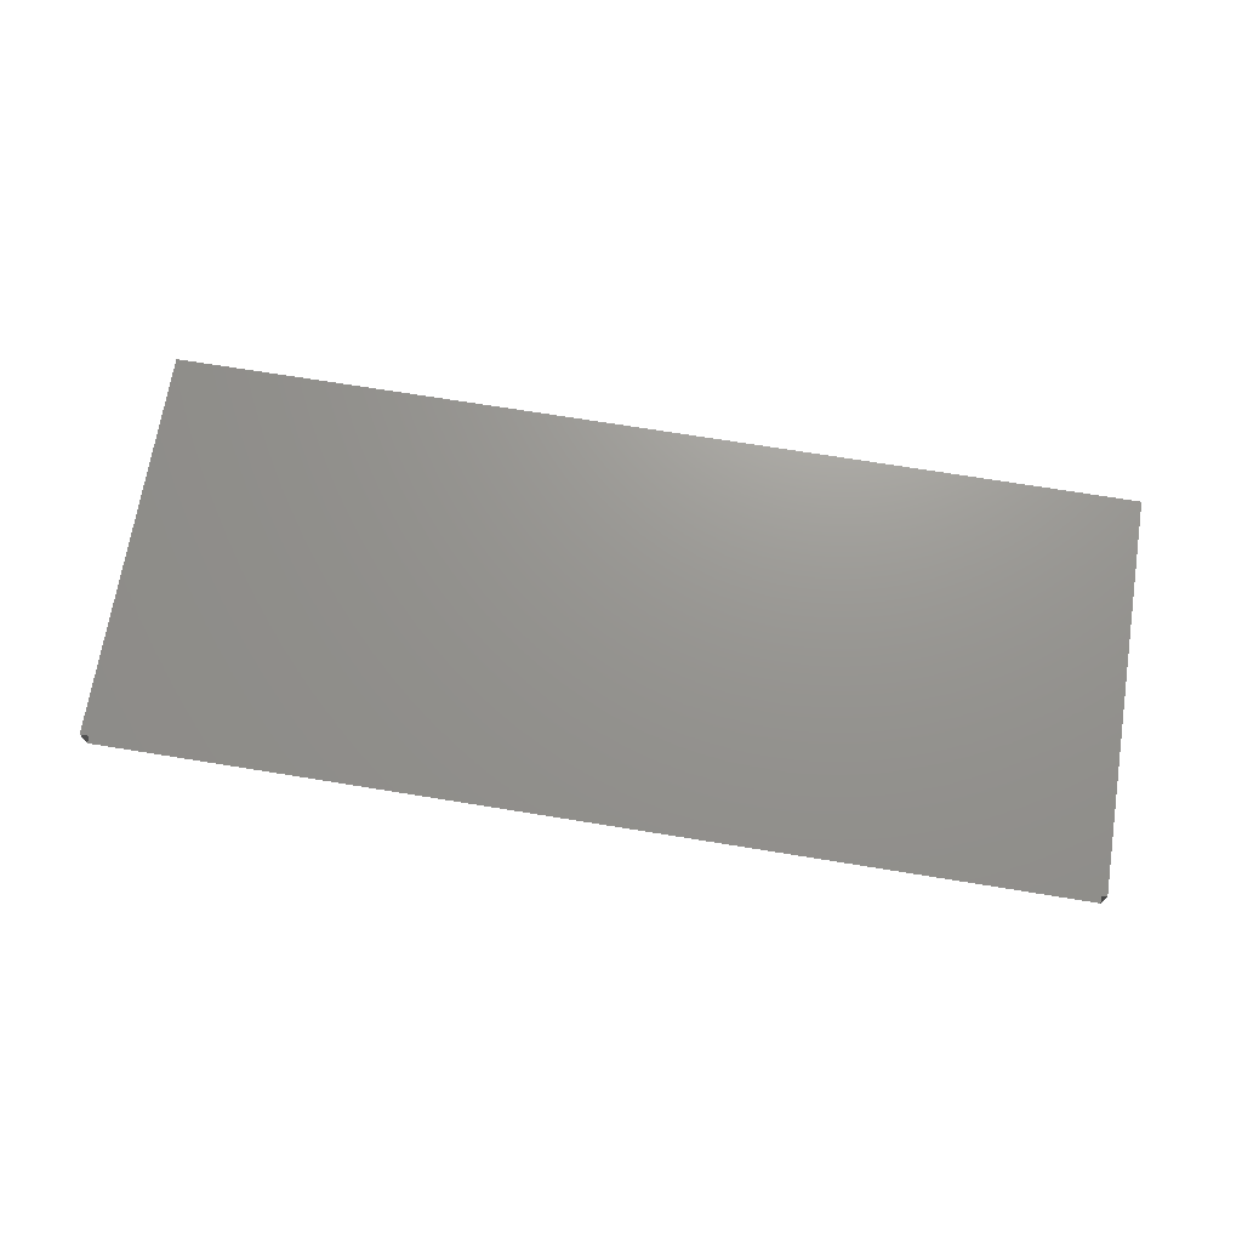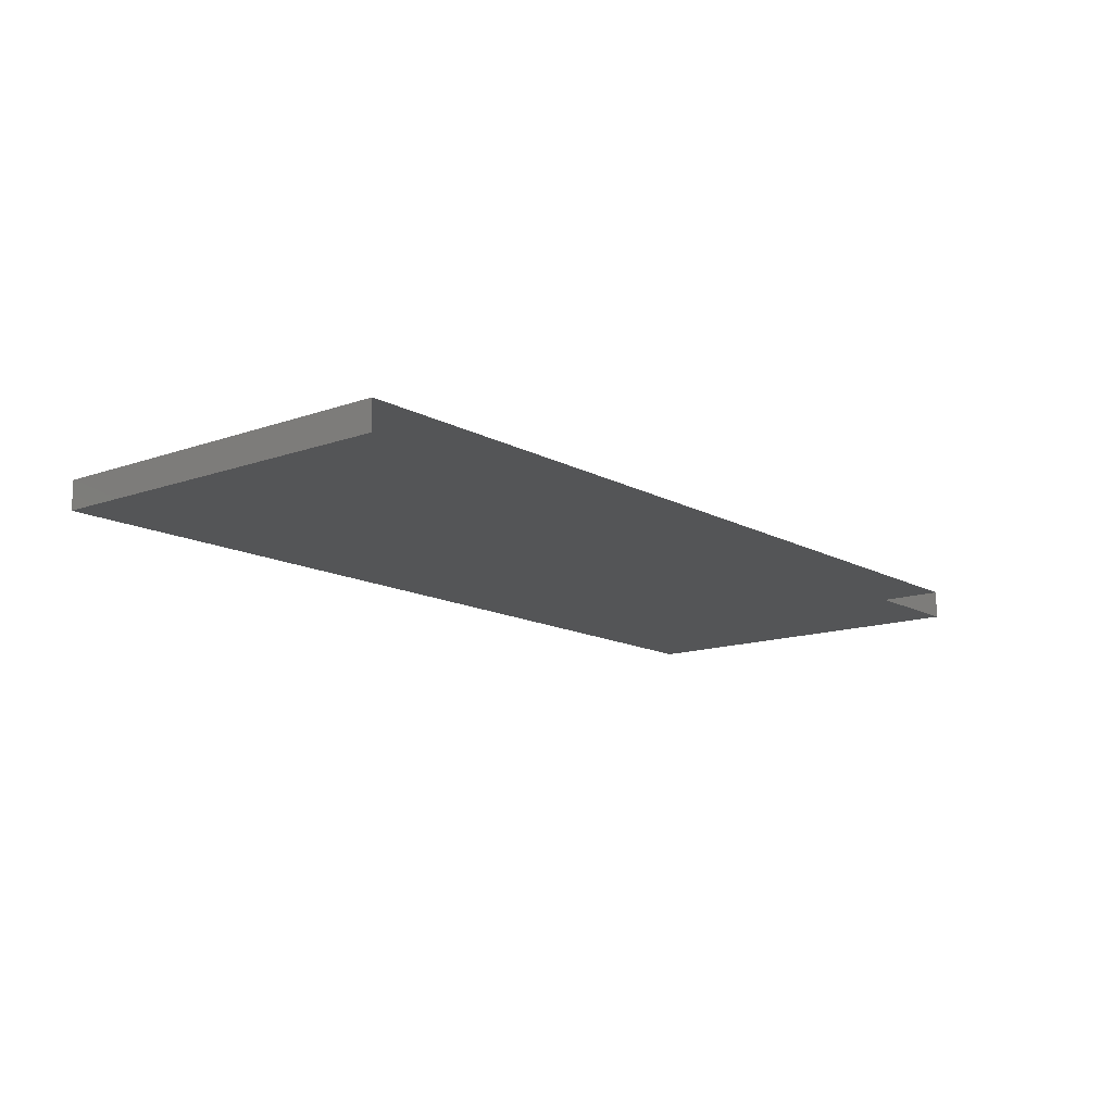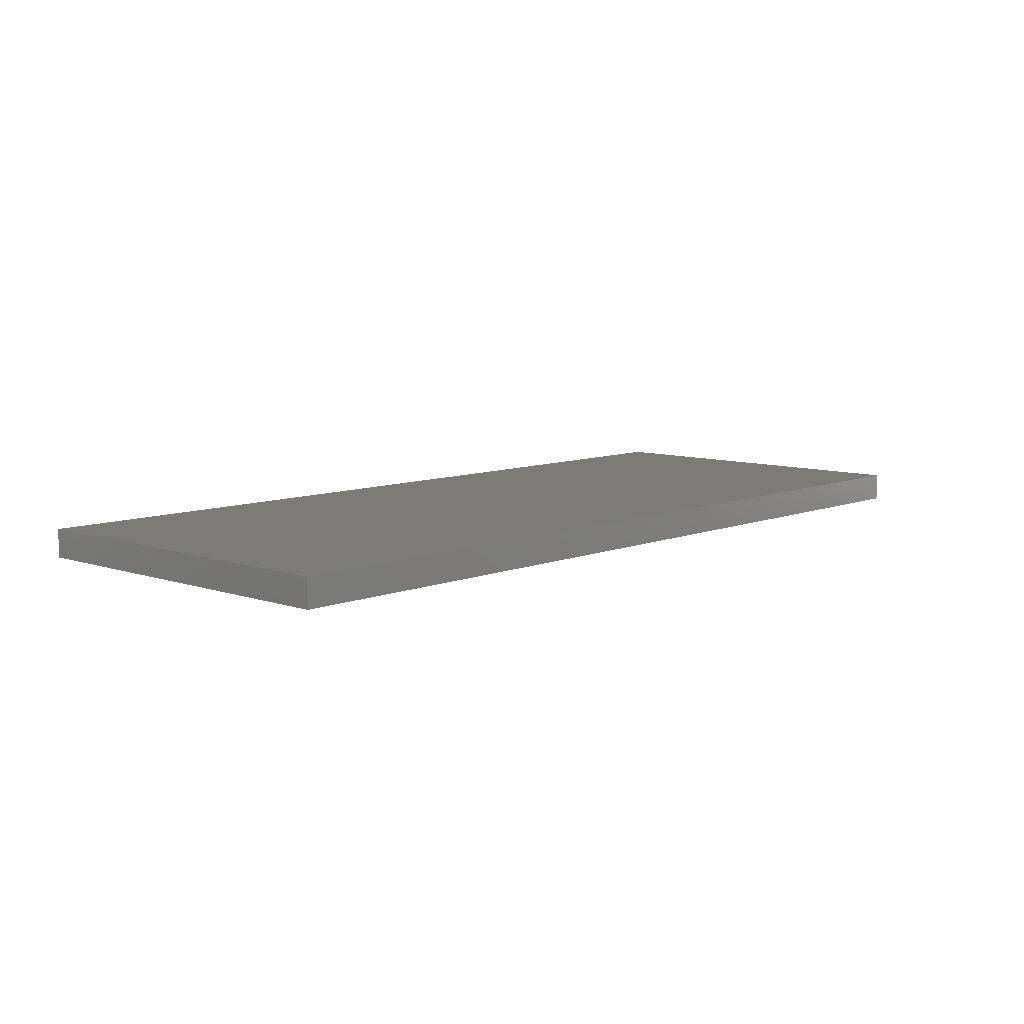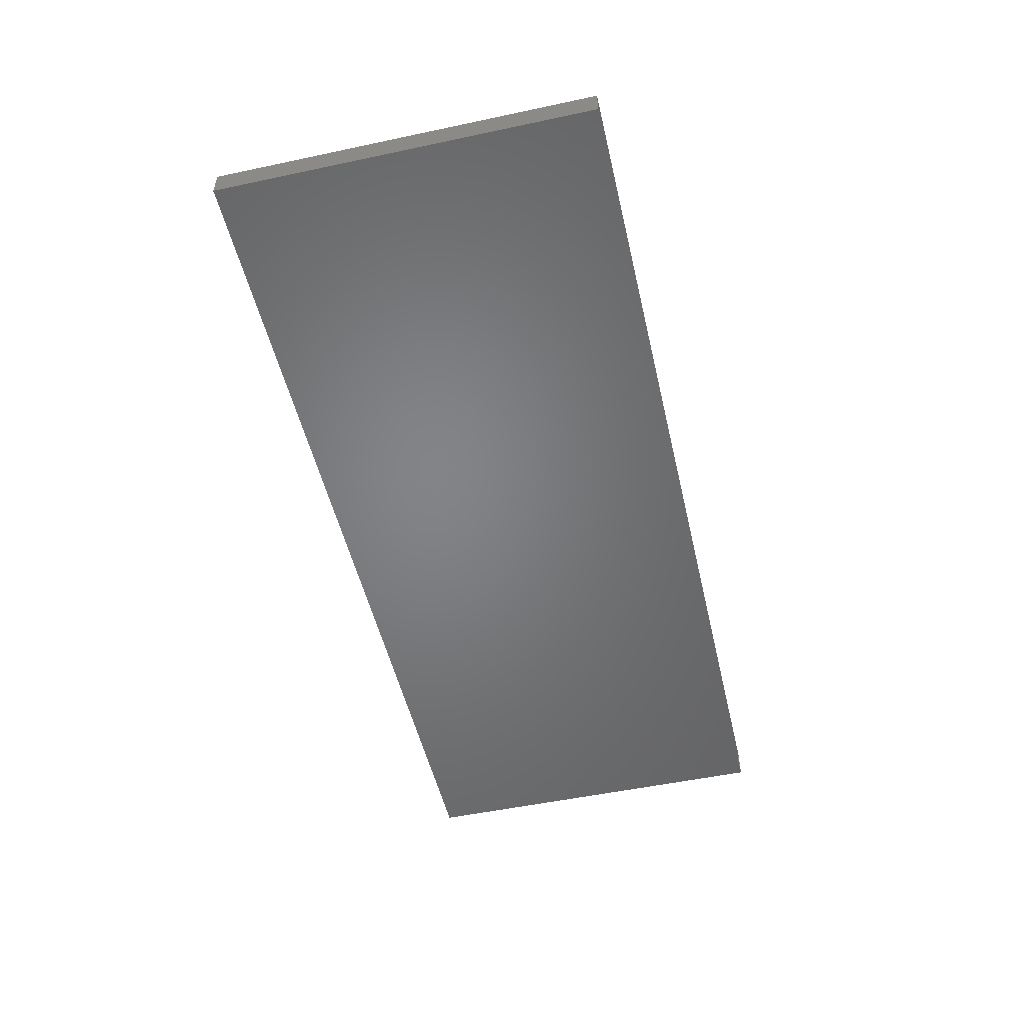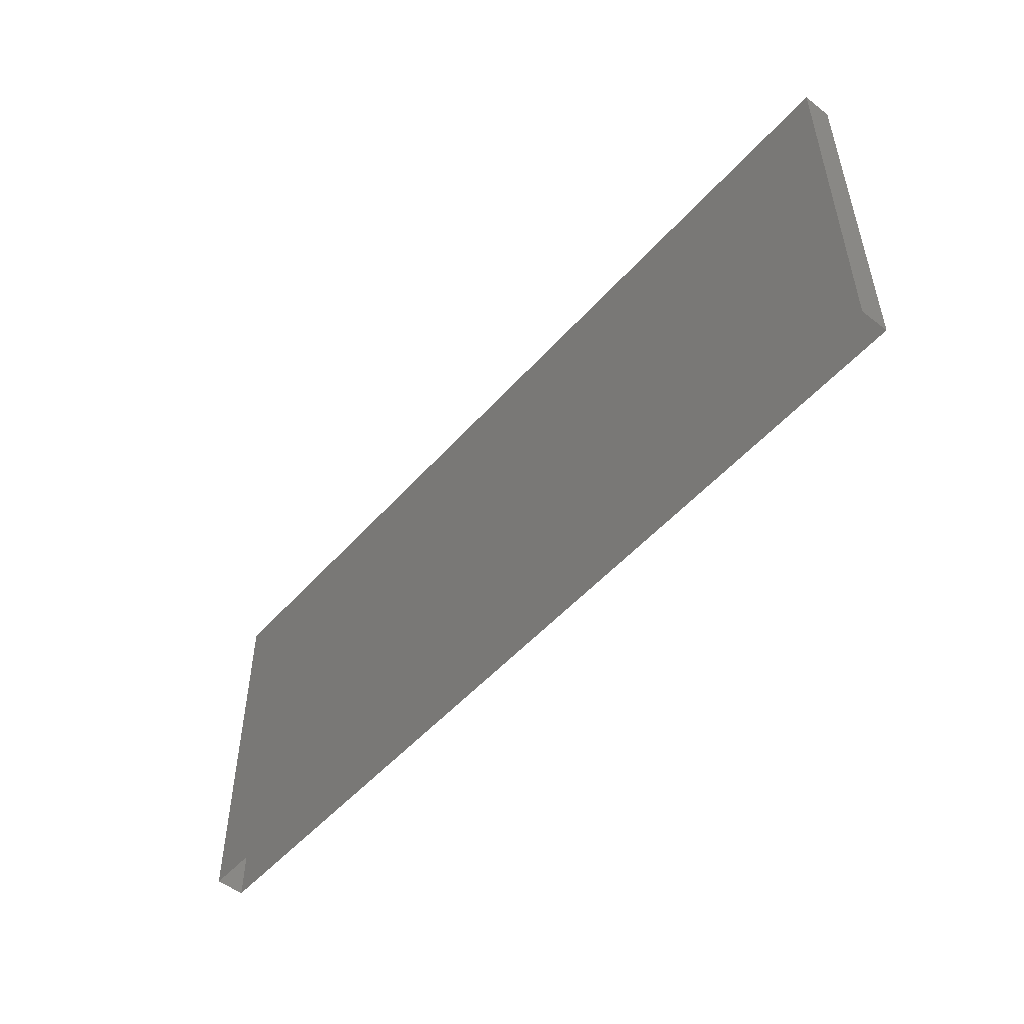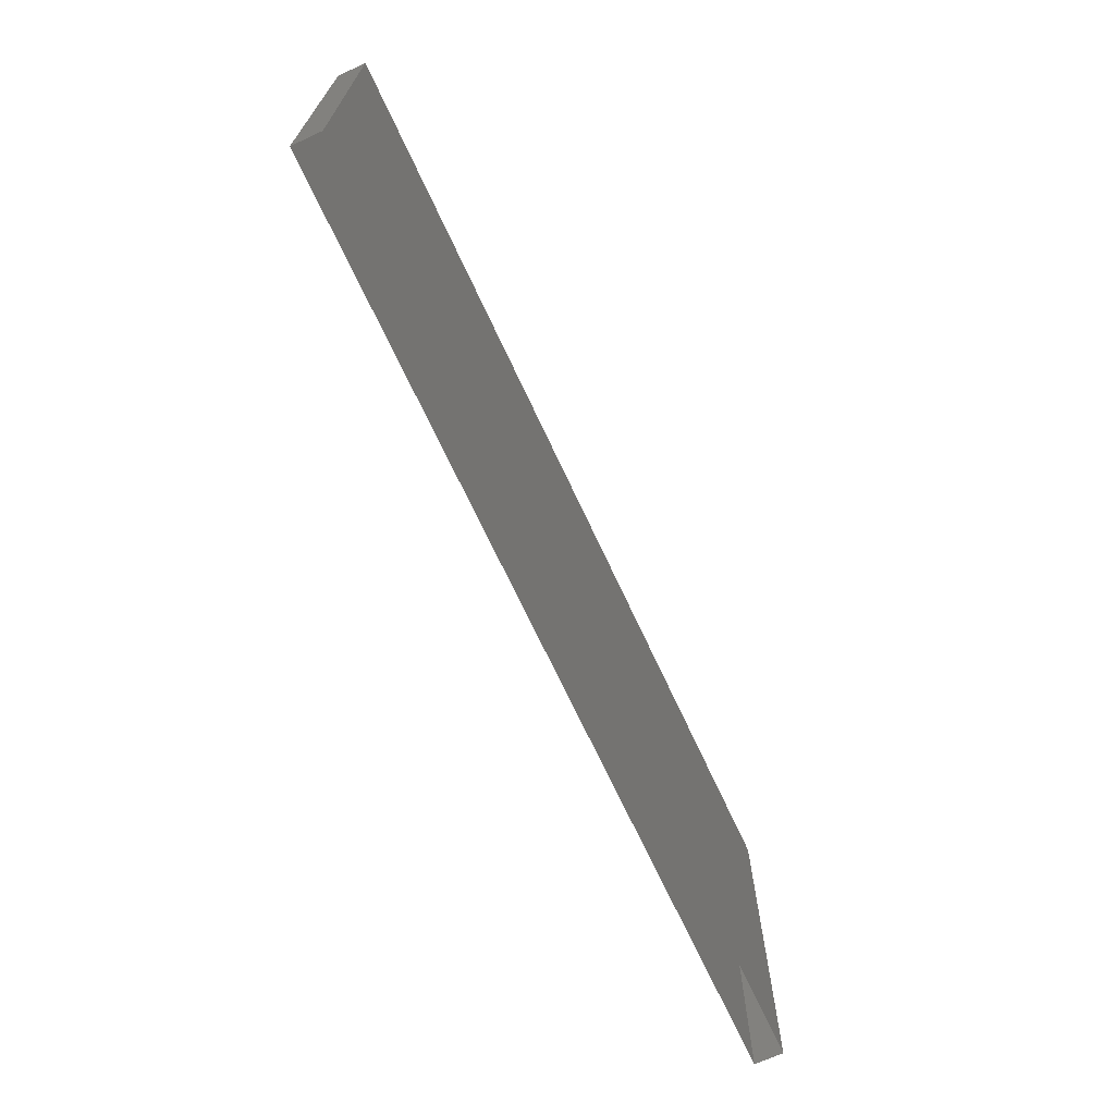
<metadata>
{"format":"stl","ext":"stl","renderer":"f3d","projection":"perspective","resolution":1024,"background":"white","views":[{"elev":70.6,"azim":-170.8,"up":"+Y"},{"elev":-13.4,"azim":129.1,"up":"+Y"},{"elev":8.5,"azim":-47.3,"up":"+Y"},{"elev":-51.5,"azim":103.0,"up":"+Y"},{"elev":-51.0,"azim":50.1,"up":"+Z"},{"elev":-68.9,"azim":-65.2,"up":"+Z"}]}
</metadata>
<code>
# stl→obj: 8 verts, 10 faces
v 37.88 35.99 2.768
v 38.49 35.99 2.768
v 38.49 36.01 2.768
v 37.88 36.01 2.768
v 38.49 36.01 2.518
v 37.88 36.01 2.518
v 38.49 35.99 2.518
v 37.88 35.99 2.518
f 1 2 3
f 1 3 4
f 5 6 4
f 5 4 3
f 7 5 3
f 7 3 2
f 8 7 2
f 8 2 1
f 6 8 1
f 6 1 4

</code>
